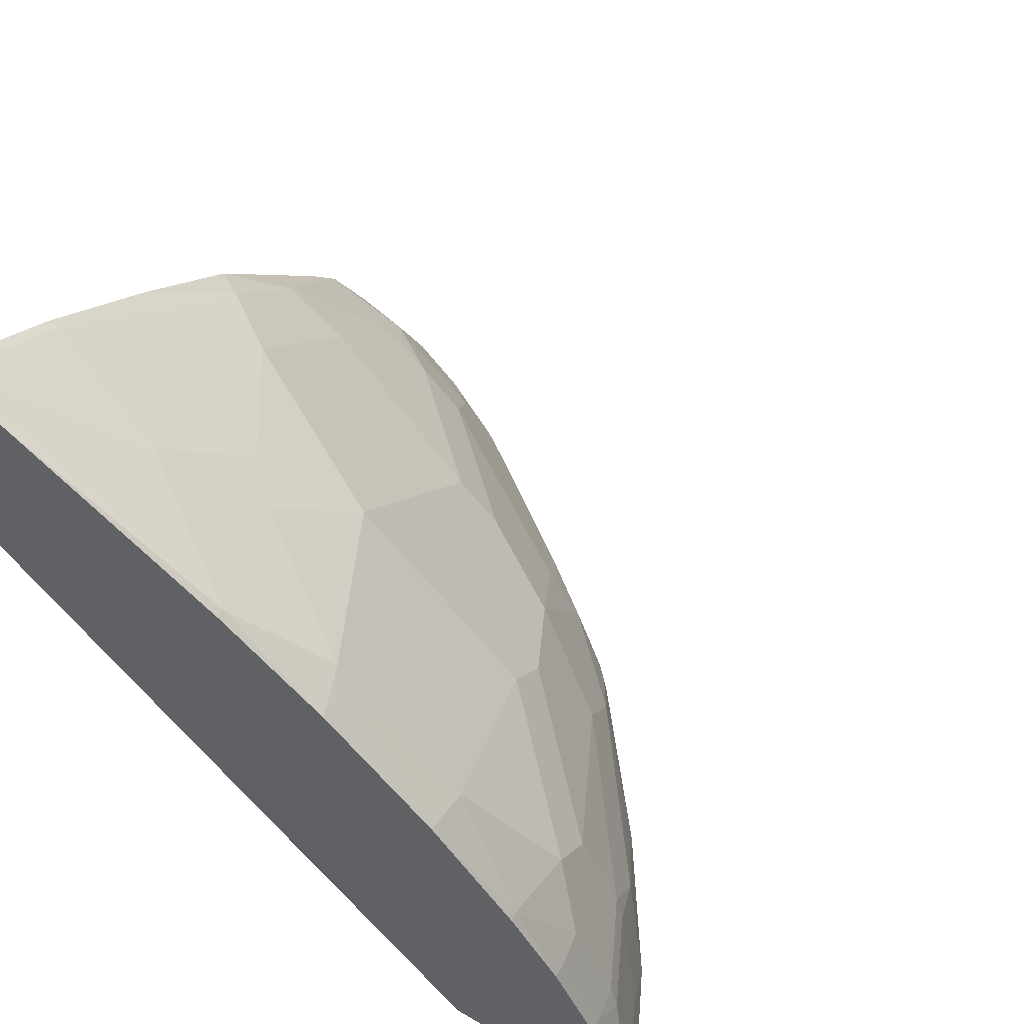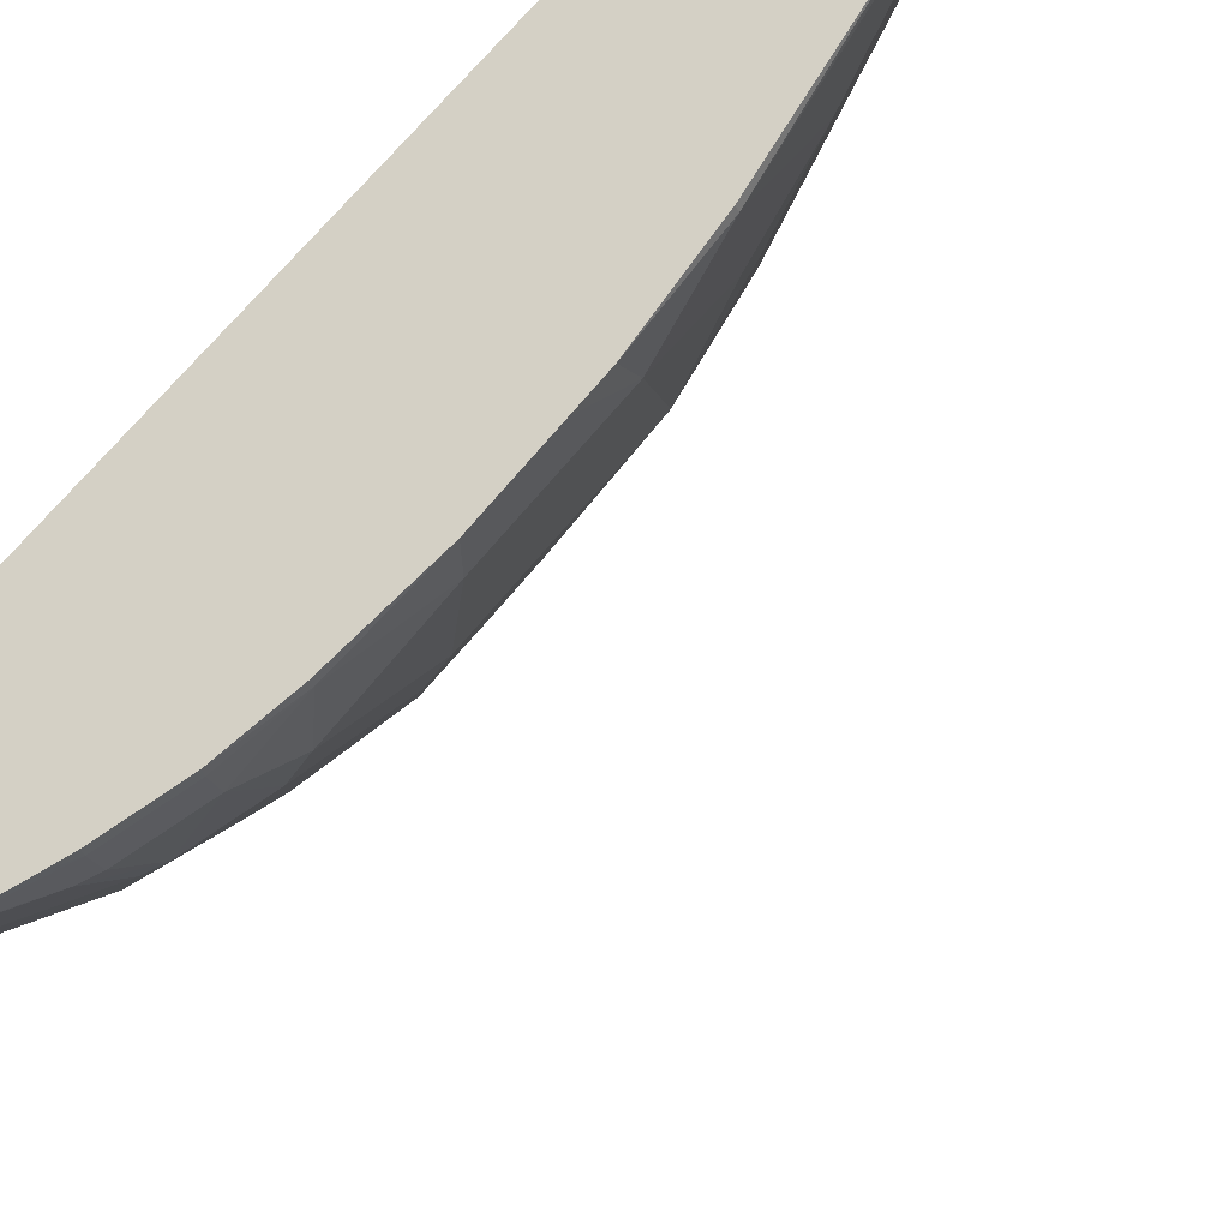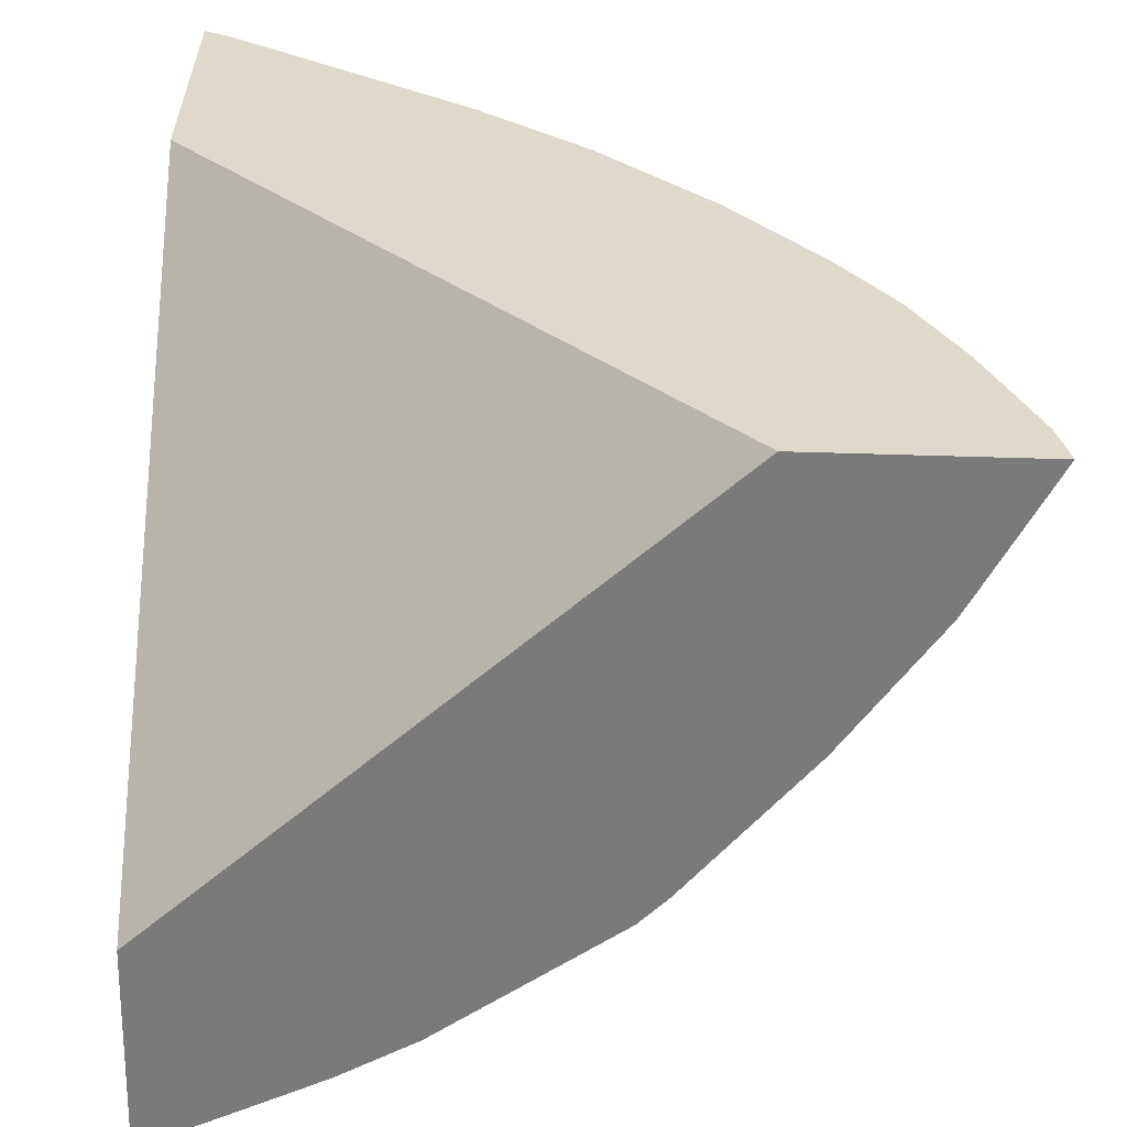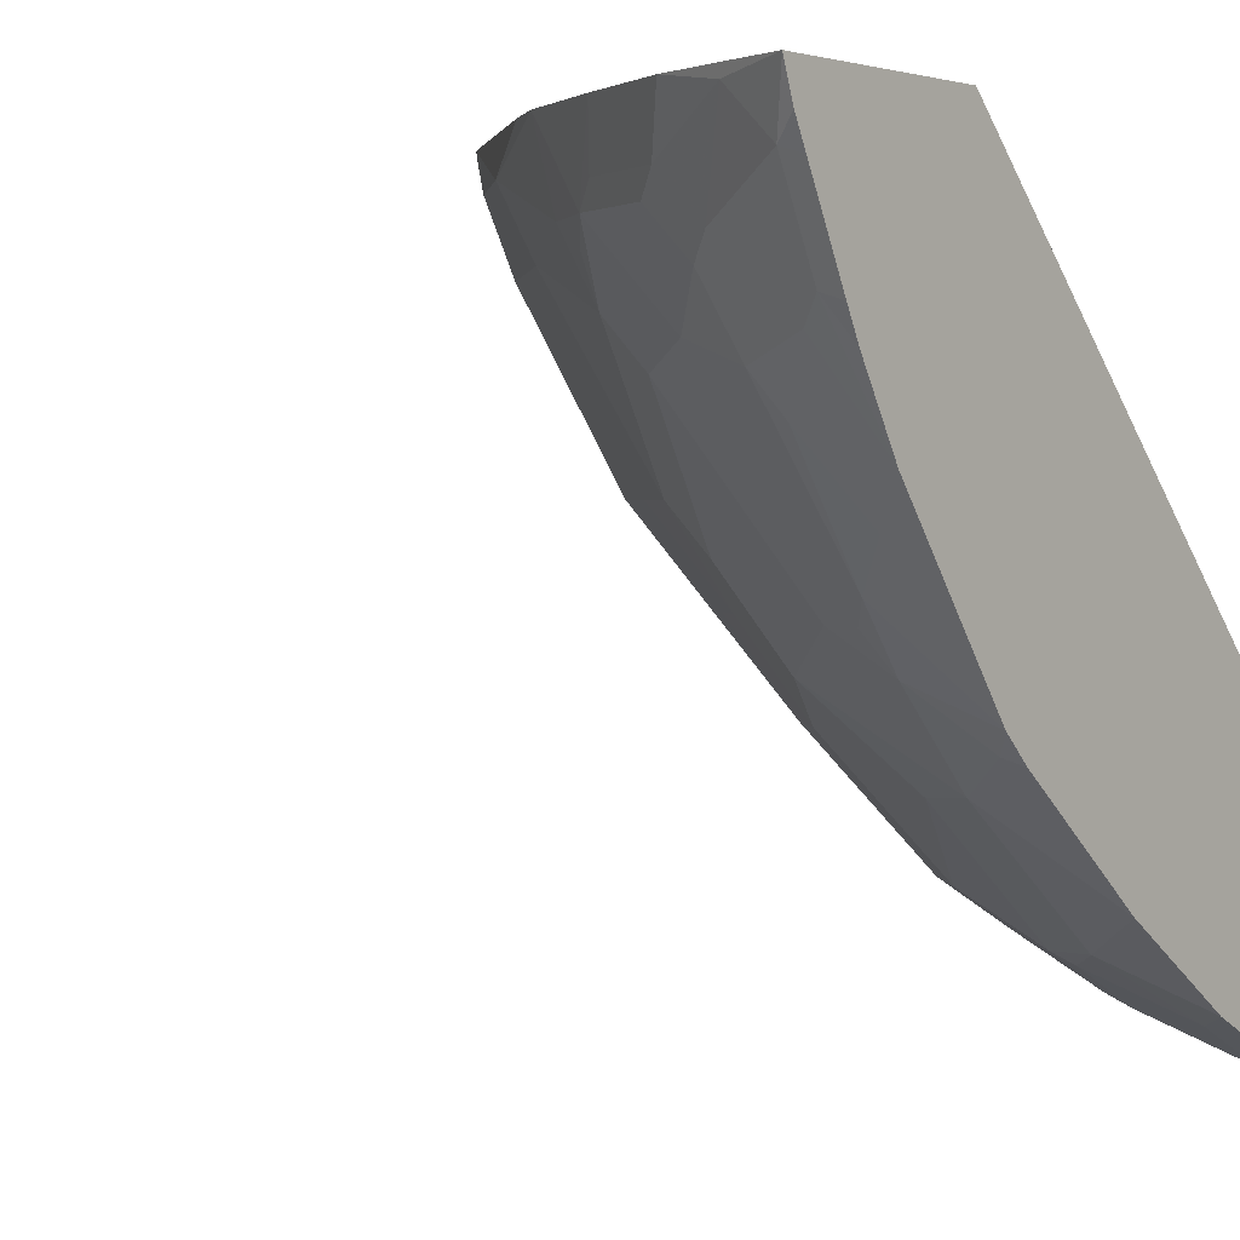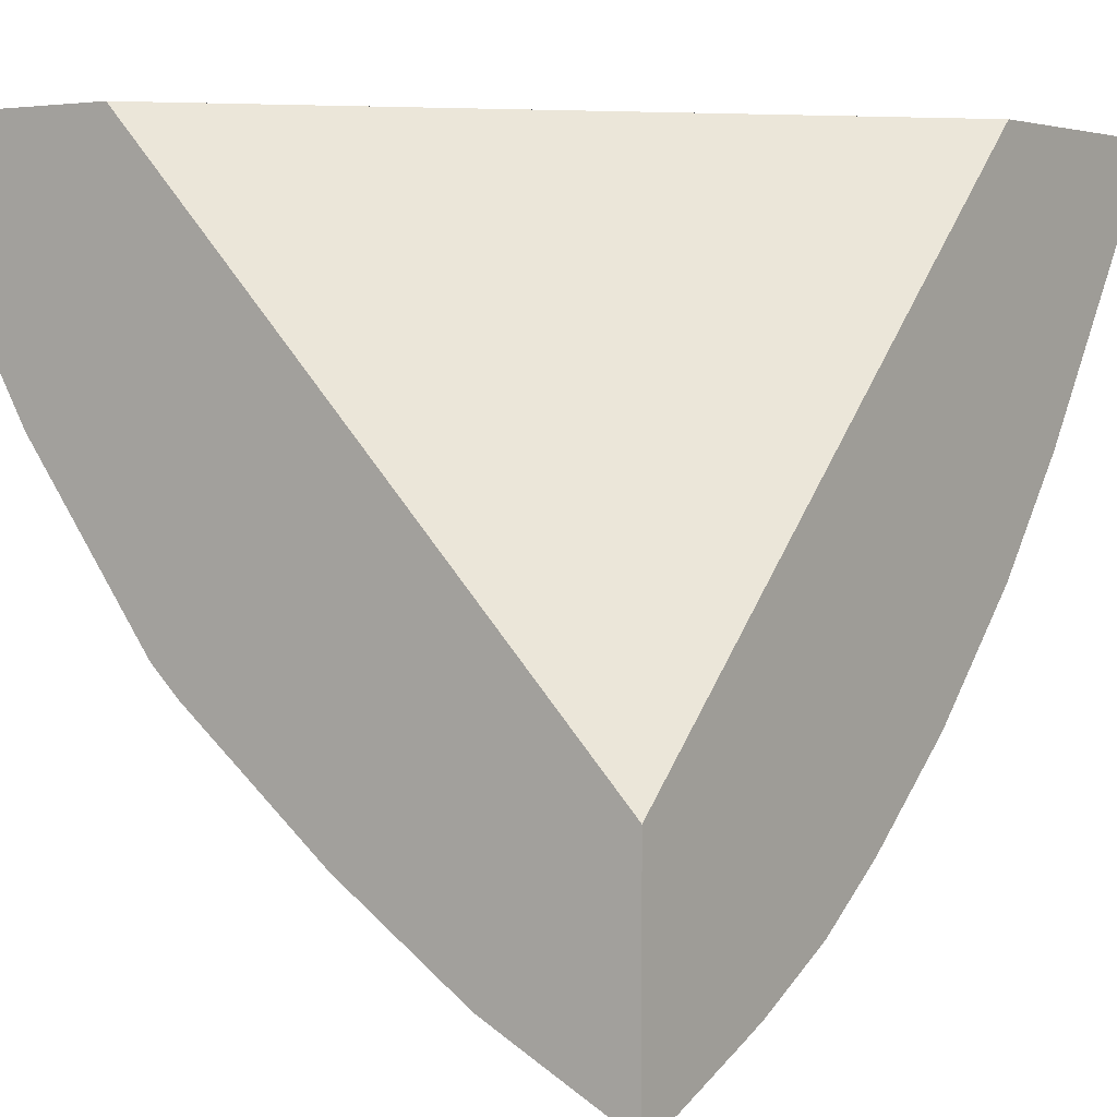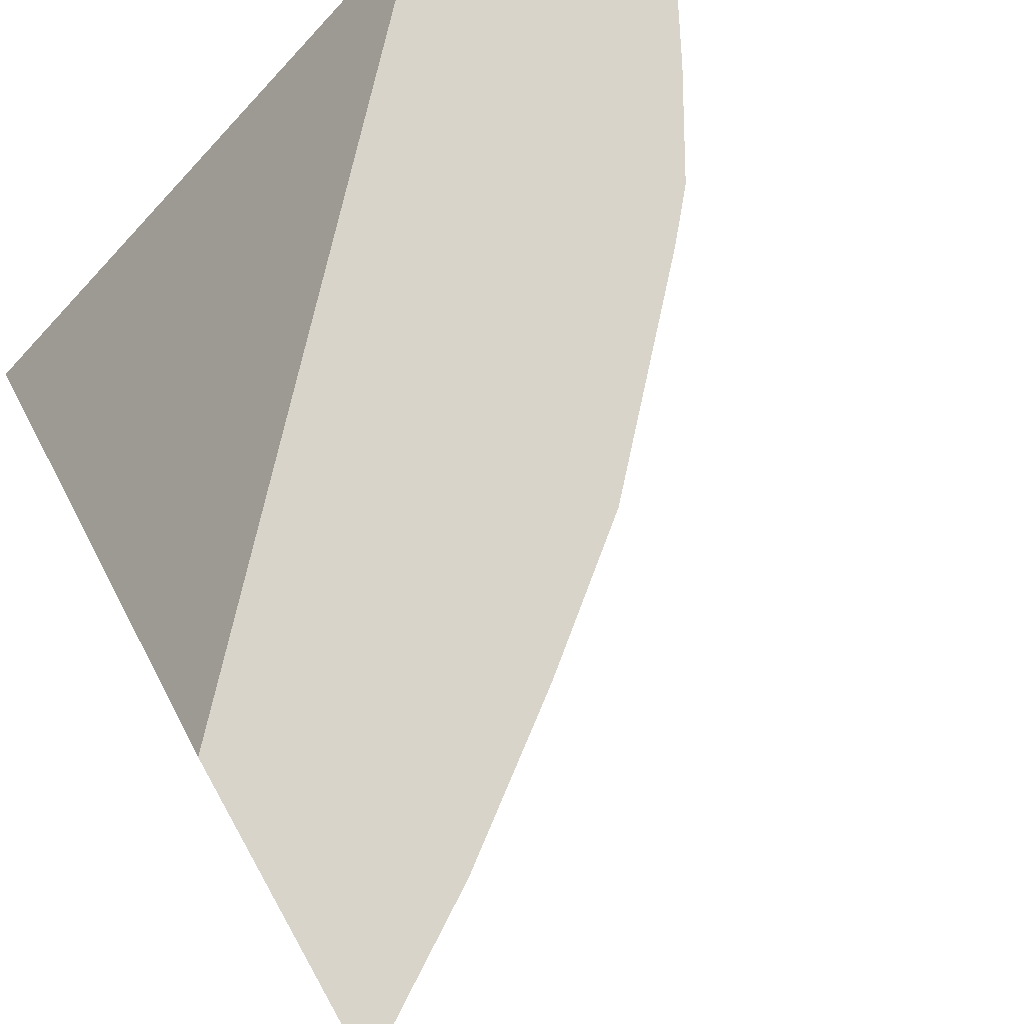
<metadata>
{"format":"obj","ext":"obj","renderer":"f3d","projection":"perspective","resolution":1024,"background":"white","views":[{"elev":57.4,"azim":121.2,"up":"+Y"},{"elev":-28.5,"azim":111.3,"up":"+Z"},{"elev":-58.1,"azim":88.2,"up":"+Y"},{"elev":2.2,"azim":-51.6,"up":"+Z"},{"elev":3.6,"azim":35.1,"up":"+Z"},{"elev":75.5,"azim":150.7,"up":"+Z"}]}
</metadata>
<code>
v -0.5701 0.021 -0.2273
v -0.5598 0.03028 -0.2522
v -0.5644 0.021 -0.2429
v -0.4692 0.021 -0.2273
v -0.5622 0.04569 -0.2273
v -0.5598 0.05046 -0.232
v -0.5396 0.03028 -0.2925
v -0.5583 0.021 -0.2553
v -0.5396 0.07063 -0.2724
v -0.5522 0.04037 -0.2623
v -0.2429 0.021 -0.4634
v -0.2429 0.2704 -0.2273
v -0.5502 0.08072 -0.2273
v -0.5396 0.09081 -0.2522
v -0.5108 0.021 -0.3438
v -0.5312 0.021 -0.3091
v -0.5381 0.021 -0.2956
v -0.5321 0.04037 -0.3026
v -0.5321 0.08072 -0.2824
v -0.2429 0.021 -0.5642
v -0.2429 0.3958 -0.2273
v -0.53 0.1211 -0.2273
v -0.5194 0.1312 -0.2522
v -0.5321 0.1009 -0.2623
v -0.4503 0.021 -0.4244
v -0.5194 0.07063 -0.3127
v -0.511 0.06054 -0.3295
v -0.4917 0.04037 -0.3631
v -0.5119 0.1211 -0.2824
v -0.5119 0.1009 -0.3026
v -0.2551 0.021 -0.5582
v -0.2429 0.02705 -0.5631
v -0.2429 0.3906 -0.2376
v -0.2459 0.3958 -0.2273
v -0.5283 0.1246 -0.2273
v -0.5119 0.1412 -0.2623
v -0.4387 0.03028 -0.4337
v -0.4372 0.021 -0.4368
v -0.4715 0.06054 -0.3833
v -0.4505 0.06054 -0.4102
v -0.4892 0.1312 -0.3127
v -0.2954 0.021 -0.538
v -0.285 0.04037 -0.5396
v -0.2446 0.04037 -0.5598
v -0.2429 0.04037 -0.5602
v -0.2429 0.378 -0.257
v -0.2471 0.3934 -0.232
v -0.3065 0.3554 -0.2273
v -0.5052 0.1667 -0.2273
v -0.4909 0.1681 -0.2623
v -0.4993 0.1513 -0.2724
v -0.4892 0.1513 -0.2925
v -0.4303 0.06054 -0.4303
v -0.4102 0.06054 -0.4505
v -0.39 0.04037 -0.4707
v -0.3695 0.021 -0.4908
v -0.4488 0.09081 -0.3934
v -0.4589 0.07063 -0.3934
v -0.4085 0.1312 -0.4135
v -0.4286 0.1715 -0.353
v -0.4286 0.1513 -0.3732
v -0.3084 0.021 -0.5315
v -0.3295 0.06054 -0.511
v -0.3051 0.08072 -0.5194
v -0.2648 0.08072 -0.5396
v -0.2429 0.04202 -0.5598
v -0.2471 0.3127 -0.353
v -0.2429 0.3127 -0.353
v -0.2875 0.3328 -0.2925
v -0.3077 0.353 -0.232
v -0.3636 0.3111 -0.2273
v -0.4891 0.1865 -0.2273
v -0.4505 0.2286 -0.2421
v -0.4488 0.2118 -0.2724
v -0.3884 0.09081 -0.4539
v -0.309 0.021 -0.5311
v -0.3884 0.1715 -0.3934
v -0.3682 0.1513 -0.4337
v -0.3884 0.2723 -0.2724
v -0.3884 0.2118 -0.353
v -0.3884 0.1916 -0.3732
v -0.3077 0.09081 -0.5144
v -0.2673 0.09081 -0.5346
v -0.2488 0.09415 -0.5379
v -0.2429 0.08244 -0.5438
v -0.2429 0.2728 -0.4026
v -0.2488 0.2757 -0.3967
v -0.2673 0.2723 -0.3934
v -0.3077 0.2925 -0.3329
v -0.3278 0.2925 -0.3127
v -0.4102 0.2689 -0.2421
v -0.3681 0.3075 -0.2273
v -0.4201 0.264 -0.2273
v -0.348 0.111 -0.4741
v -0.3682 0.1916 -0.3934
v -0.348 0.1715 -0.4337
v -0.3077 0.1312 -0.4942
v -0.348 0.2521 -0.353
v -0.2673 0.1312 -0.5144
v -0.2429 0.09576 -0.5383
v -0.2488 0.1345 -0.5177
v -0.2429 0.1361 -0.5182
v -0.2429 0.2671 -0.4083
v -0.2429 0.257 -0.4184
v -0.2429 0.2412 -0.4341
v -0.2429 0.2267 -0.4486
v -0.2673 0.2118 -0.4539
v -0.4073 0.2747 -0.2273
v -0.2875 0.1513 -0.4942
v -0.2471 0.1715 -0.4942
v -0.2429 0.1715 -0.4942
v -0.2429 0.221 -0.4543
v -0.2488 0.2152 -0.4572
f 54 59 75
f 60 74 79
f 60 77 61
f 59 78 75
f 59 77 78
f 57 61 59
f 56 63 76
f 55 63 56
f 60 79 80
f 54 75 63
f 59 61 77
f 60 80 81
f 65 83 84
f 62 76 63
f 63 75 82
f 63 82 64
f 64 82 65
f 65 82 83
f 65 84 66
f 66 84 85
f 67 86 87
f 67 87 88
f 54 63 55
f 67 88 89
f 60 81 77
f 53 59 54
f 43 62 63
f 50 74 52
f 67 89 69
f 39 57 58
f 39 58 40
f 40 58 57
f 40 57 59
f 40 59 53
f 41 52 60
f 41 60 61
f 41 61 57
f 42 62 43
f 43 63 64
f 52 74 60
f 43 64 65
f 44 66 45
f 44 65 66
f 46 67 47
f 46 68 67
f 47 69 70
f 47 67 69
f 48 70 71
f 49 72 73
f 49 73 50
f 50 52 51
f 50 73 74
f 43 65 44
f 67 68 86
f 88 105 106
f 69 98 90
f 86 103 88
f 88 98 89
f 88 103 104
f 88 104 105
f 38 55 56
f 88 106 107
f 88 107 96
f 88 96 98
f 91 93 108
f 91 108 92
f 95 98 96
f 84 102 100
f 96 107 109
f 97 109 99
f 99 109 110
f 99 110 101
f 101 110 102
f 102 110 111
f 106 112 107
f 107 112 113
f 107 113 110
f 107 110 109
f 110 113 112
f 110 112 111
f 96 109 97
f 69 89 98
f 84 101 102
f 84 100 85
f 69 90 70
f 70 90 79
f 70 79 91
f 70 91 71
f 71 91 92
f 72 93 73
f 73 93 91
f 73 91 79
f 73 79 74
f 75 78 94
f 75 94 82
f 84 99 101
f 77 81 95
f 77 96 78
f 78 96 97
f 78 97 94
f 79 90 98
f 79 98 80
f 80 98 81
f 81 98 95
f 82 94 97
f 82 97 99
f 82 99 83
f 83 99 84
f 77 95 96
f 37 55 38
f 86 88 87
f 37 53 54
f 1 13 5
f 1 5 6
f 1 6 2
f 2 7 17
f 2 17 8
f 2 8 3
f 2 6 9
f 2 9 19
f 2 19 10
f 2 10 18
f 2 18 7
f 1 22 13
f 4 11 12
f 6 13 14
f 6 14 9
f 7 15 16
f 7 16 17
f 7 18 15
f 9 14 24
f 9 24 19
f 10 19 18
f 11 20 32
f 11 32 45
f 11 45 66
f 5 13 6
f 11 66 85
f 1 35 22
f 1 72 49
f 37 54 55
f 1 2 3
f 1 3 8
f 1 8 17
f 1 17 16
f 1 16 15
f 1 15 25
f 1 25 38
f 1 38 56
f 1 56 76
f 1 76 62
f 1 49 35
f 1 62 42
f 1 31 20
f 1 20 11
f 1 11 4
f 1 4 12
f 1 21 34
f 1 34 48
f 1 48 71
f 1 71 92
f 1 92 108
f 1 108 93
f 1 93 72
f 1 42 31
f 11 85 100
f 1 12 21
f 11 102 111
f 25 28 39
f 25 39 40
f 25 40 37
f 26 39 27
f 26 30 39
f 27 39 28
f 29 36 52
f 29 52 41
f 29 41 30
f 30 41 57
f 30 57 39
f 25 37 38
f 31 42 43
f 32 44 45
f 33 46 47
f 33 47 34
f 34 47 70
f 34 70 48
f 35 49 36
f 36 49 50
f 36 50 51
f 36 51 52
f 37 40 53
f 11 100 102
f 31 43 32
f 24 36 29
f 32 43 44
f 23 35 36
f 11 111 112
f 11 112 106
f 23 36 24
f 11 106 105
f 11 105 104
f 11 104 103
f 11 103 86
f 11 86 68
f 11 46 33
f 11 33 21
f 11 21 12
f 13 22 23
f 13 23 14
f 11 68 46
f 15 18 26
f 14 23 24
f 22 35 23
f 20 31 32
f 19 30 26
f 19 24 29
f 18 19 26
f 19 29 30
f 15 28 25
f 15 27 28
f 15 26 27
f 21 33 34

</code>
